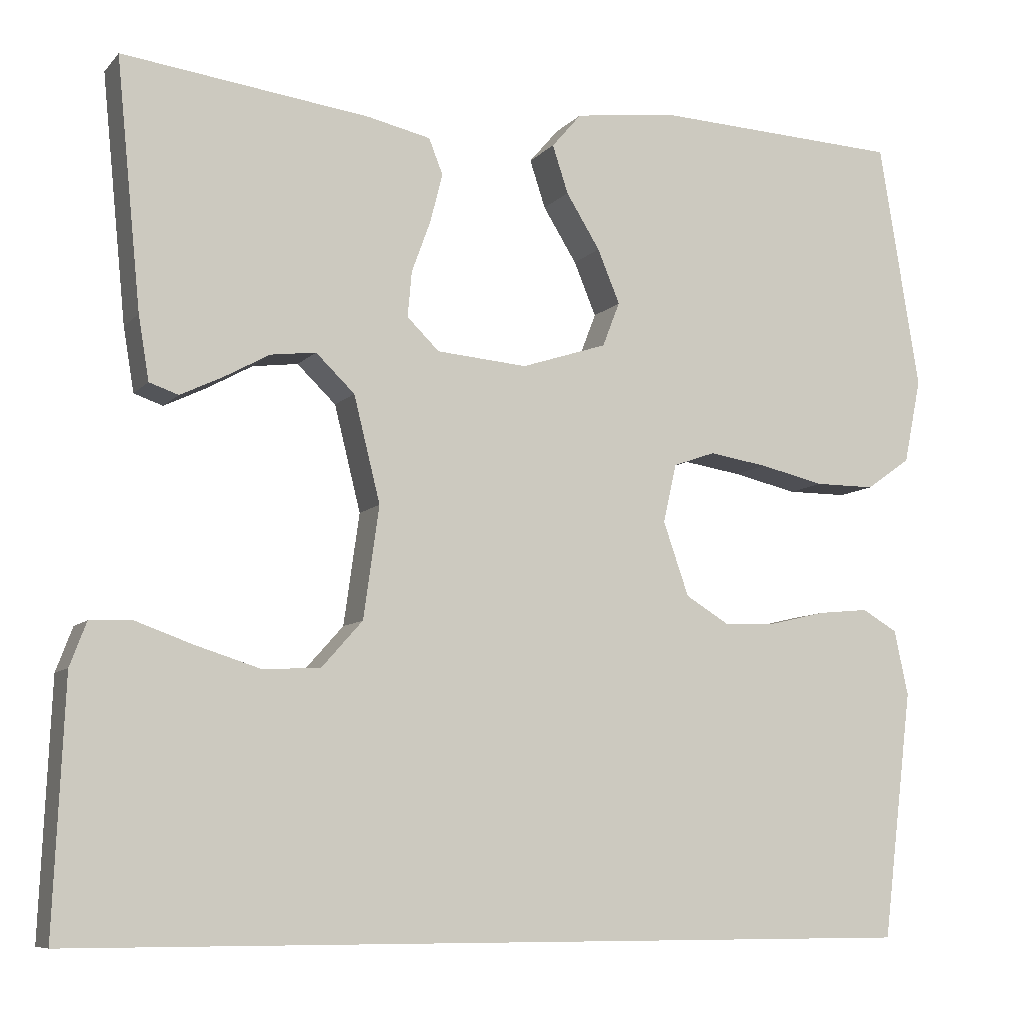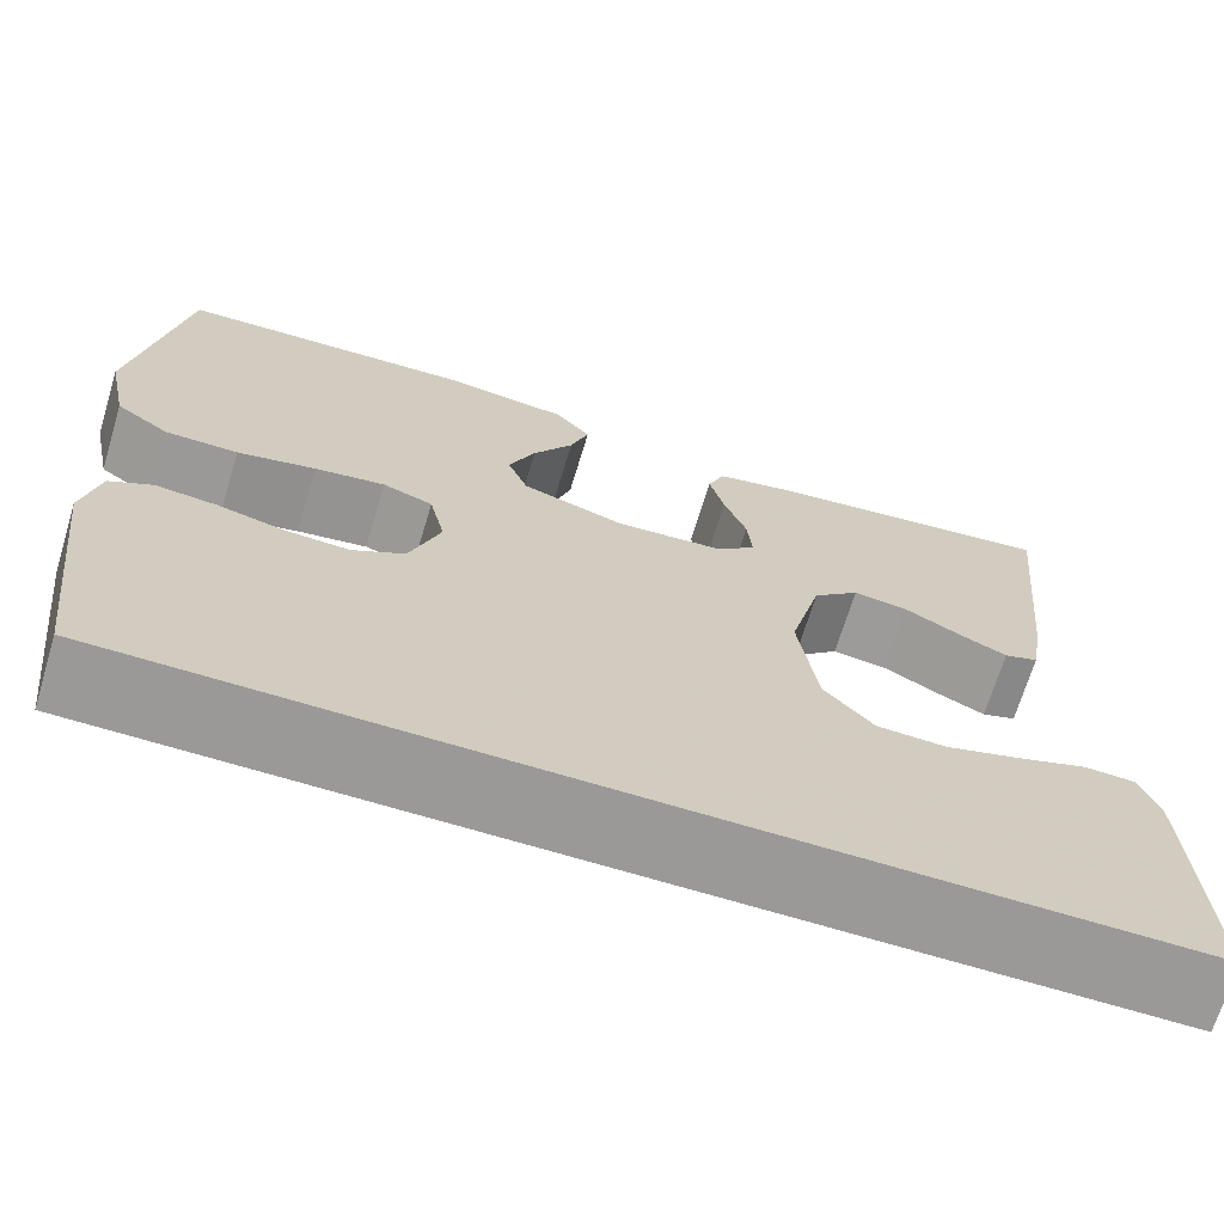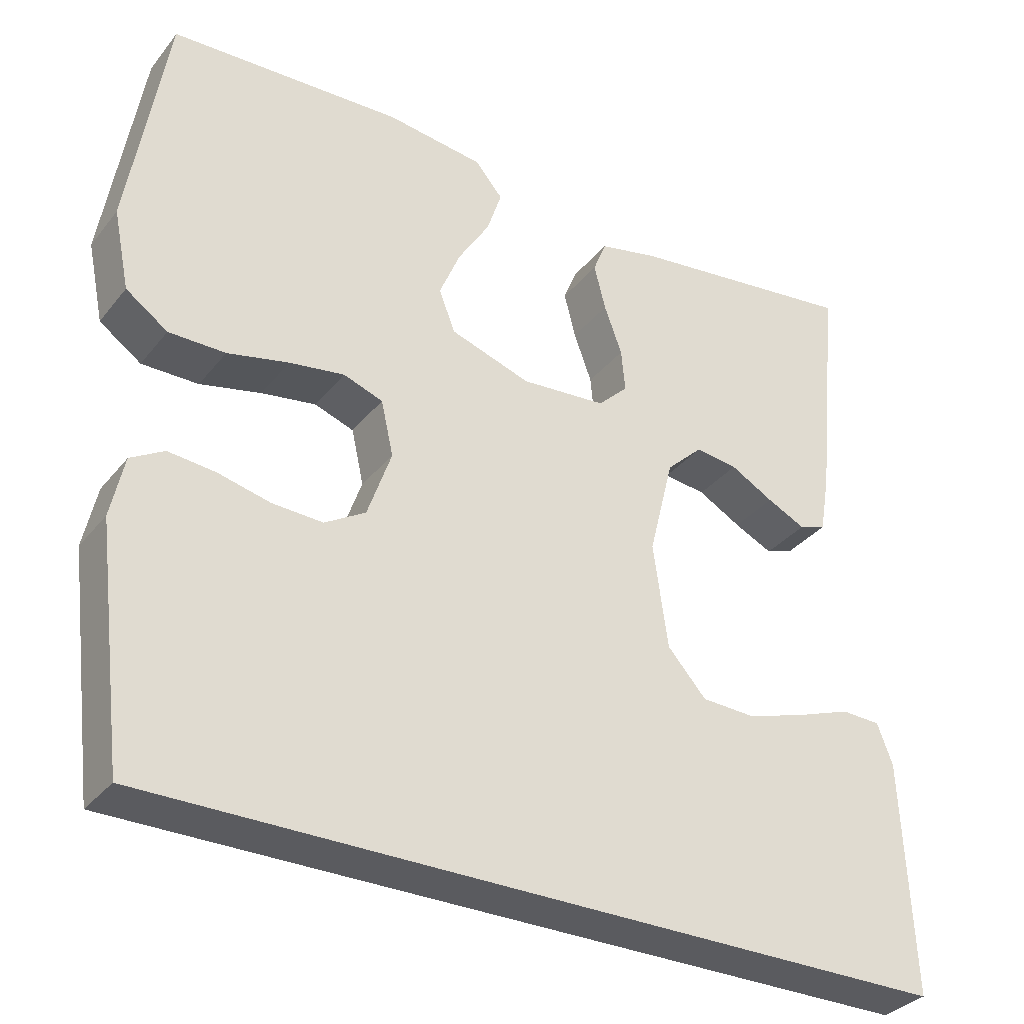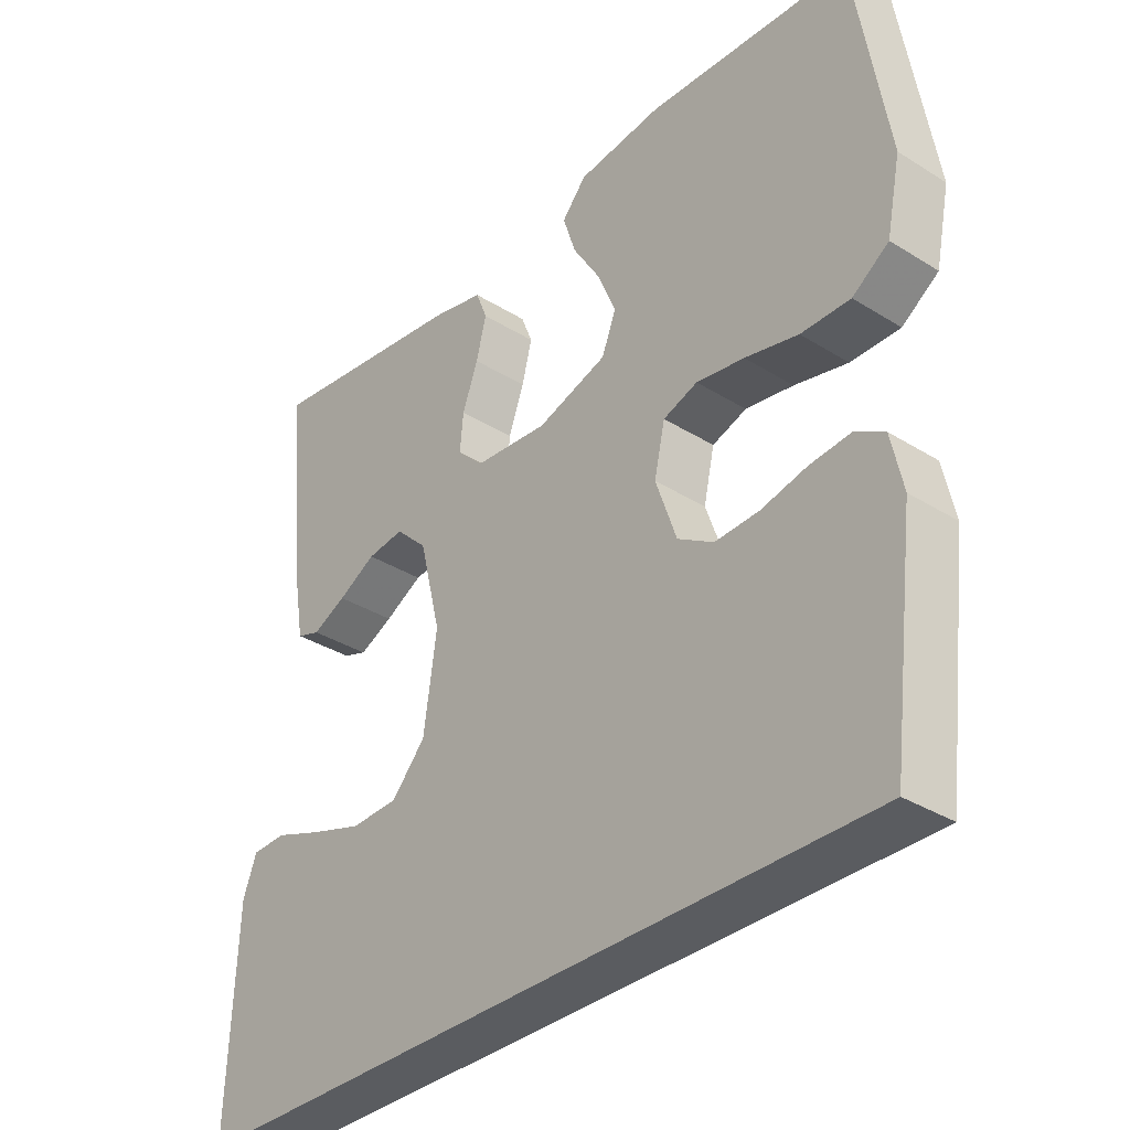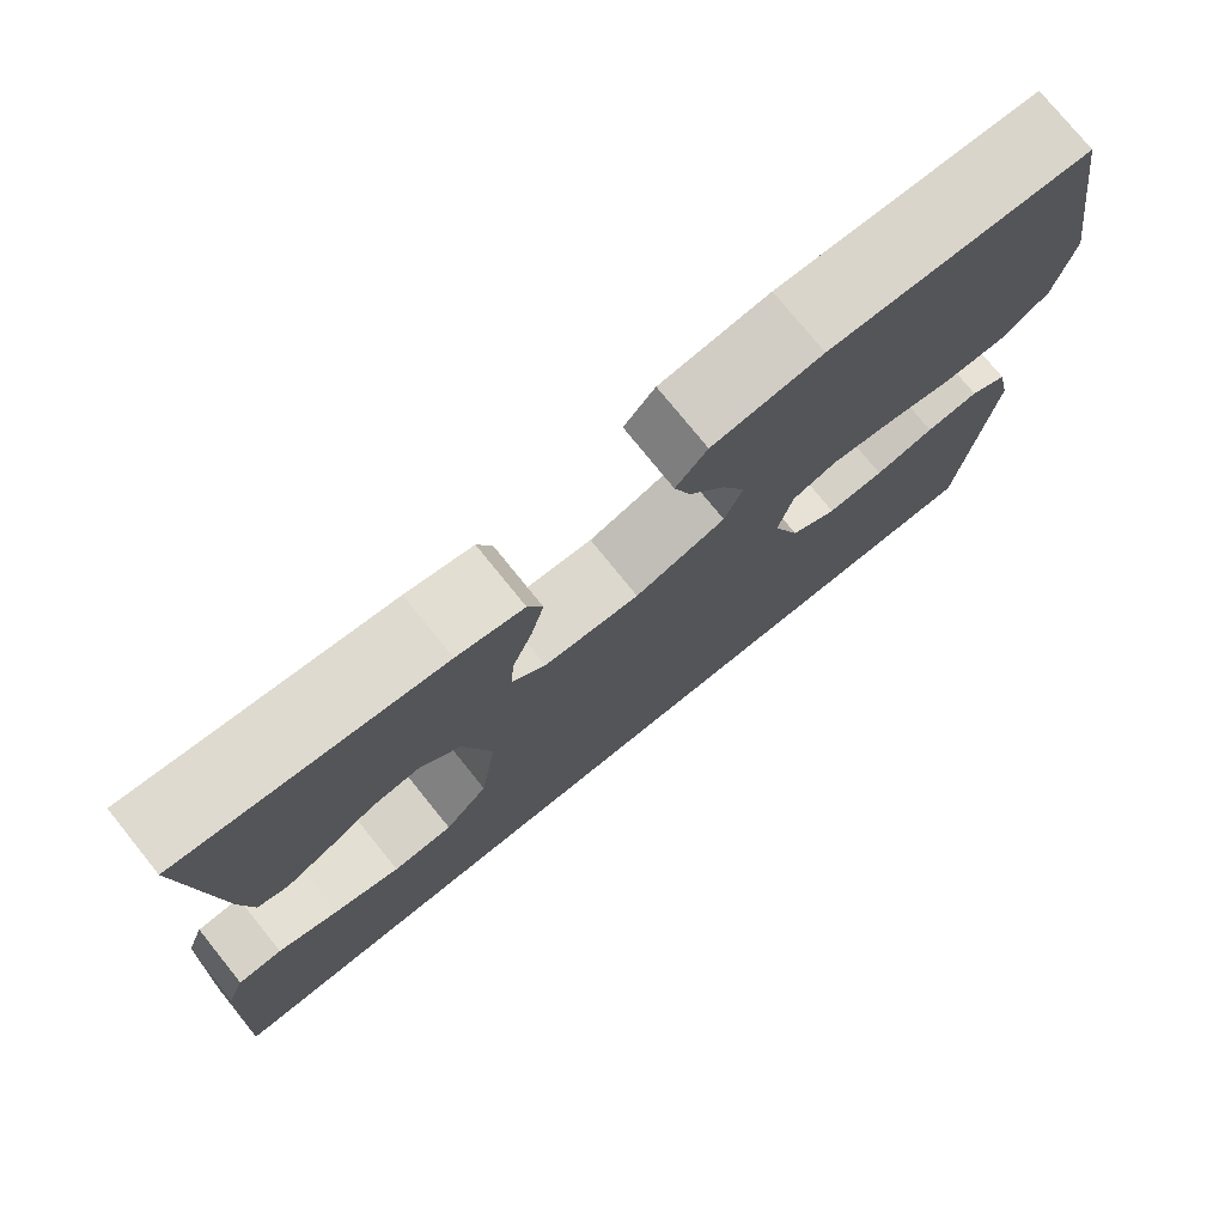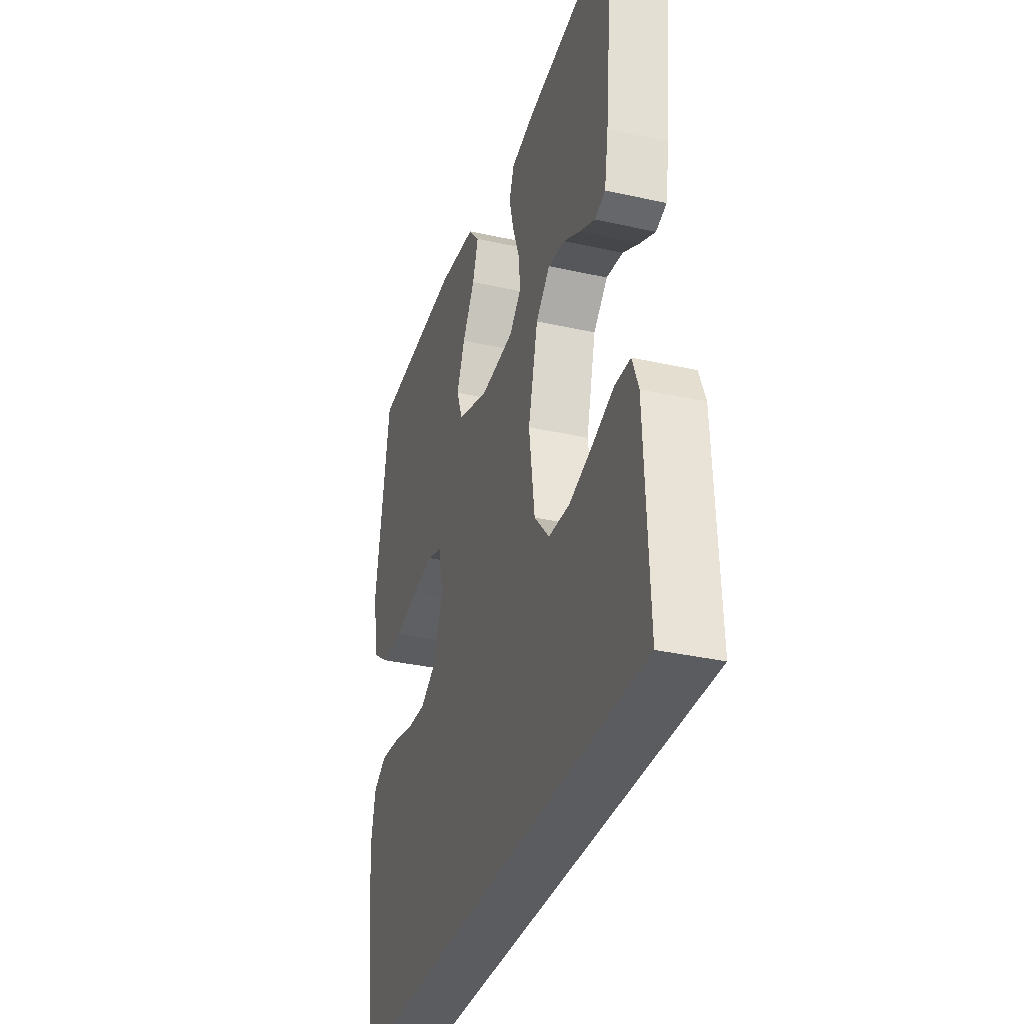
<metadata>
{"format":"obj","ext":"obj","renderer":"f3d","projection":"perspective","resolution":1024,"background":"white","views":[{"elev":-8.3,"azim":-22.7,"up":"+Z"},{"elev":-69.0,"azim":163.1,"up":"+Z"},{"elev":-33.1,"azim":147.6,"up":"+Z"},{"elev":-34.1,"azim":49.8,"up":"+Z"},{"elev":76.1,"azim":-38.9,"up":"+Z"},{"elev":-33.7,"azim":-107.0,"up":"+Z"}]}
</metadata>
<code>
v 0.5 0.07 0.5
v 0.549 0.07 0.2
v 0.528 0.07 0.098
v 0.474 0.07 0.06
v 0.401 0.07 0.06
v 0.322 0.07 0.078
v 0.251 0.07 0.089
v 0.2 0.07 0.071
v 0.184 0.07 0
v 0.215 0.07 -0.089
v 0.268 0.07 -0.121
v 0.333 0.07 -0.118
v 0.401 0.07 -0.102
v 0.462 0.07 -0.096
v 0.505 0.07 -0.121
v 0.522 0.07 -0.2
v 0.485 0.07 -0.5
v -0.552 0.07 -0.5
v -0.539 0.07 -0.2
v -0.519 0.07 -0.147
v -0.468 0.07 -0.145
v -0.398 0.07 -0.17
v -0.321 0.07 -0.194
v -0.251 0.07 -0.191
v -0.201 0.07 -0.135
v -0.182 0.07 0
v -0.214 0.07 0.128
v -0.261 0.07 0.173
v -0.316 0.07 0.166
v -0.372 0.07 0.135
v -0.422 0.07 0.111
v -0.457 0.07 0.123
v -0.47 0.07 0.2
v -0.5 0.07 0.5
v -0.2 0.07 0.462
v -0.123 0.07 0.445
v -0.106 0.07 0.402
v -0.121 0.07 0.343
v -0.144 0.07 0.28
v -0.149 0.07 0.225
v -0.11 0.07 0.187
v 0 0.07 0.178
v 0.104 0.07 0.212
v 0.125 0.07 0.266
v 0.098 0.07 0.331
v 0.057 0.07 0.397
v 0.038 0.07 0.455
v 0.074 0.07 0.497
v 0.2 0.07 0.513
v 0.5 0 0.5
v 0.549 0 0.2
v 0.528 0 0.098
v 0.474 0 0.06
v 0.401 0 0.06
v 0.322 0 0.078
v 0.251 0 0.089
v 0.2 0 0.071
v 0.184 0 0
v 0.215 0 -0.089
v 0.268 0 -0.121
v 0.333 0 -0.118
v 0.401 0 -0.102
v 0.462 0 -0.096
v 0.505 0 -0.121
v 0.522 0 -0.2
v 0.485 0 -0.5
v -0.552 0 -0.5
v -0.539 0 -0.2
v -0.519 0 -0.147
v -0.468 0 -0.145
v -0.398 0 -0.17
v -0.321 0 -0.194
v -0.251 0 -0.191
v -0.201 0 -0.135
v -0.182 0 0
v -0.214 0 0.128
v -0.261 0 0.173
v -0.316 0 0.166
v -0.372 0 0.135
v -0.422 0 0.111
v -0.457 0 0.123
v -0.47 0 0.2
v -0.5 0 0.5
v -0.2 0 0.462
v -0.123 0 0.445
v -0.106 0 0.402
v -0.121 0 0.343
v -0.144 0 0.28
v -0.149 0 0.225
v -0.11 0 0.187
v 0 0 0.178
v 0.104 0 0.212
v 0.125 0 0.266
v 0.098 0 0.331
v 0.057 0 0.397
v 0.038 0 0.455
v 0.074 0 0.497
v 0.2 0 0.513
f 4 5 6
f 3 4 6
f 2 3 6
f 1 2 6
f 49 1 6
f 48 49 6
f 47 48 6
f 46 47 6
f 45 46 6
f 44 45 6 7
f 43 44 7 8
f 42 43 8 9
f 41 42 9 10
f 37 38 39
f 36 37 39
f 35 36 39
f 34 35 39
f 33 34 39
f 32 33 39
f 31 32 39
f 30 31 39
f 29 30 39
f 28 29 39 40
f 27 28 40 41
f 20 21 22
f 19 20 22
f 18 19 22
f 17 18 22
f 17 22 23
f 15 16 17
f 14 15 17
f 13 14 17
f 12 13 17
f 11 12 17
f 10 11 17
f 41 10 17
f 27 41 17
f 26 27 17
f 17 23 24
f 17 24 25
f 17 25 26
f 55 54 53
f 55 53 52
f 55 52 51
f 55 51 50
f 55 50 98
f 55 98 97
f 55 97 96
f 55 96 95
f 55 95 94
f 56 55 94 93
f 57 56 93 92
f 58 57 92 91
f 59 58 91 90
f 88 87 86
f 88 86 85
f 88 85 84
f 88 84 83
f 88 83 82
f 88 82 81
f 88 81 80
f 88 80 79
f 88 79 78
f 89 88 78 77
f 90 89 77 76
f 71 70 69
f 71 69 68
f 71 68 67
f 71 67 66
f 72 71 66
f 66 65 64
f 66 64 63
f 66 63 62
f 66 62 61
f 66 61 60
f 66 60 59
f 66 59 90
f 66 90 76
f 66 76 75
f 73 72 66
f 74 73 66
f 75 74 66
f 1 50 51 2
f 2 51 52 3
f 3 52 53 4
f 4 53 54 5
f 5 54 55 6
f 6 55 56 7
f 7 56 57 8
f 8 57 58 9
f 9 58 59 10
f 10 59 60 11
f 11 60 61 12
f 12 61 62 13
f 13 62 63 14
f 14 63 64 15
f 15 64 65 16
f 16 65 66 17
f 17 66 67 18
f 18 67 68 19
f 19 68 69 20
f 20 69 70 21
f 21 70 71 22
f 22 71 72 23
f 23 72 73 24
f 24 73 74 25
f 25 74 75 26
f 26 75 76 27
f 27 76 77 28
f 28 77 78 29
f 29 78 79 30
f 30 79 80 31
f 31 80 81 32
f 32 81 82 33
f 33 82 83 34
f 34 83 84 35
f 35 84 85 36
f 36 85 86 37
f 37 86 87 38
f 38 87 88 39
f 39 88 89 40
f 40 89 90 41
f 41 90 91 42
f 42 91 92 43
f 43 92 93 44
f 44 93 94 45
f 45 94 95 46
f 46 95 96 47
f 47 96 97 48
f 48 97 98 49
f 49 98 50 1

</code>
